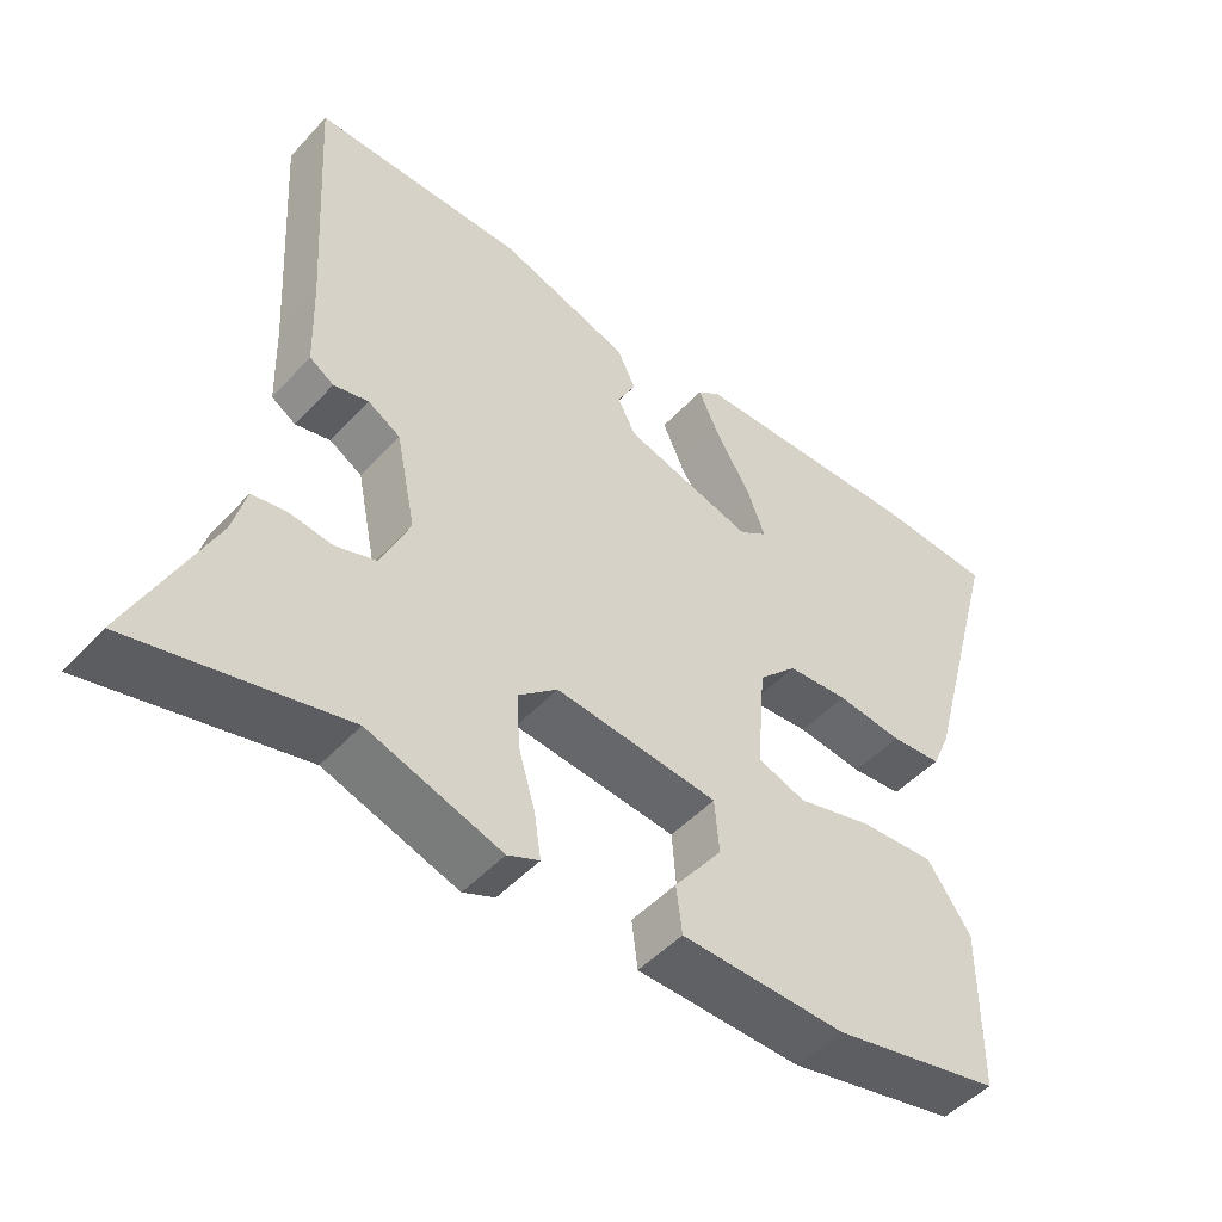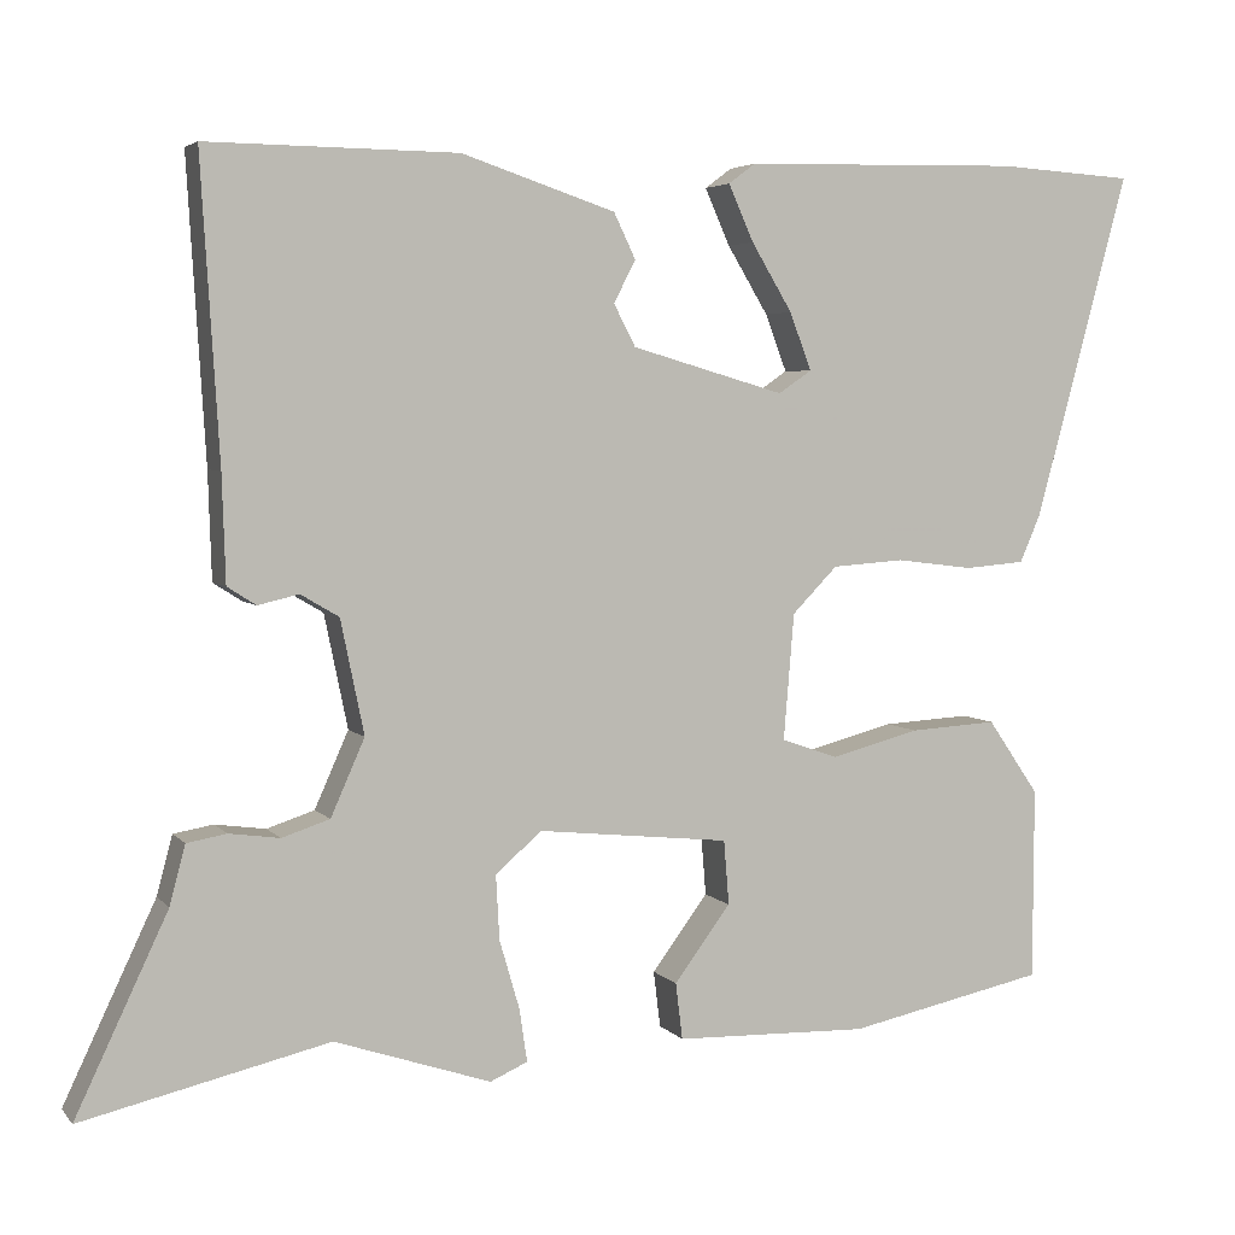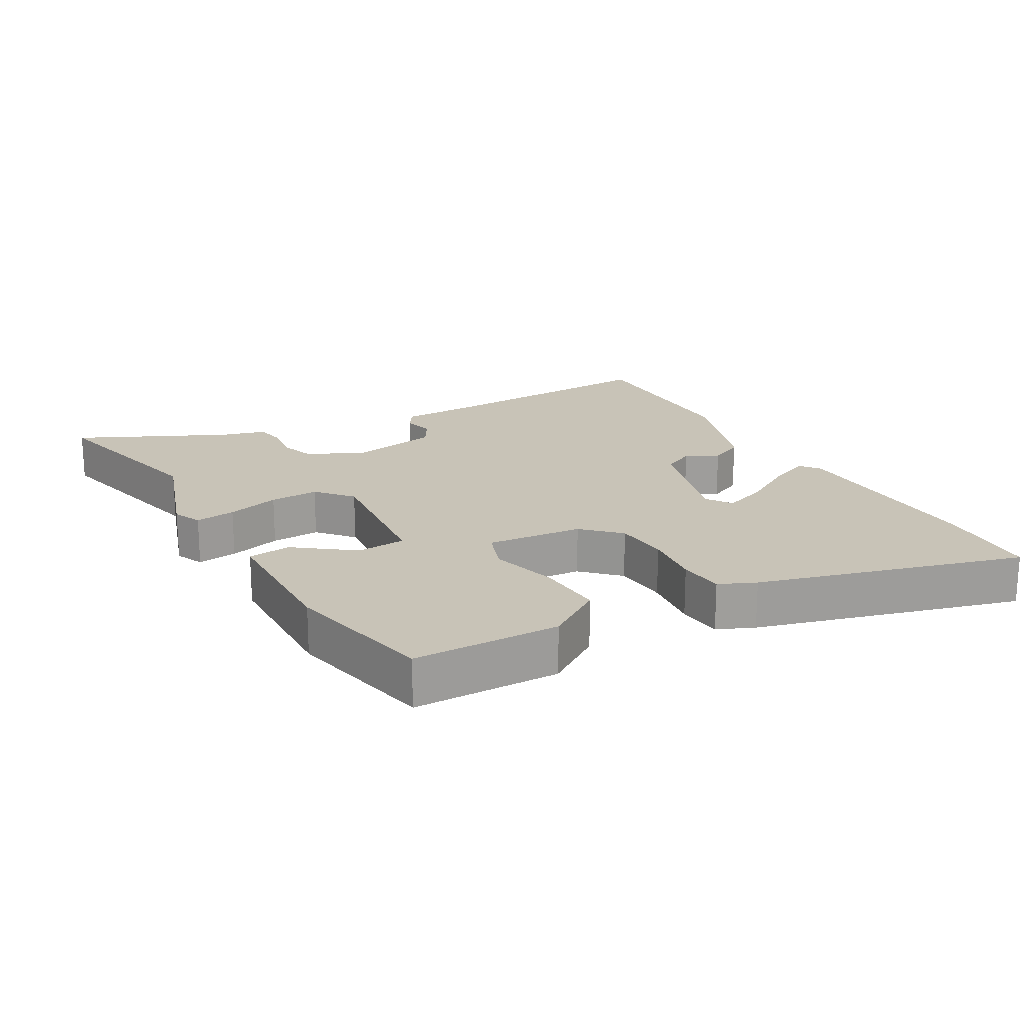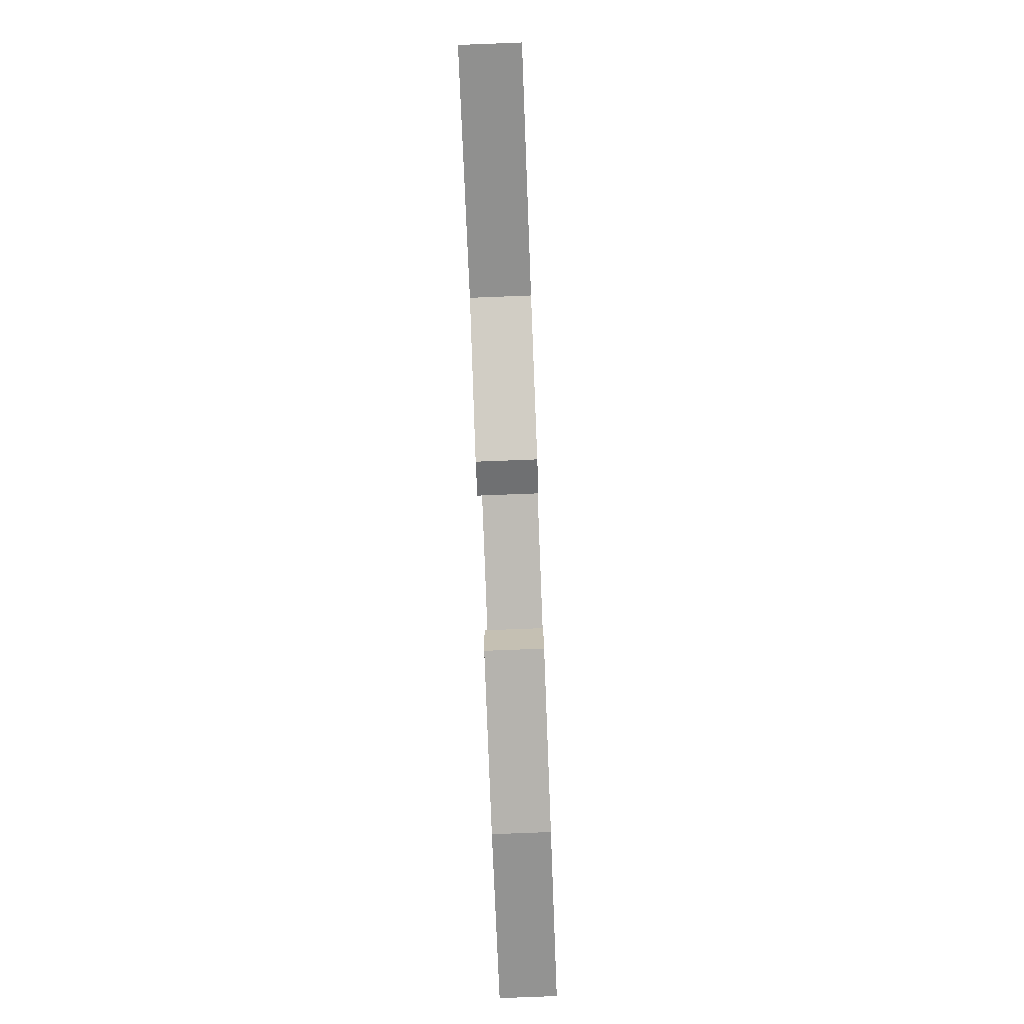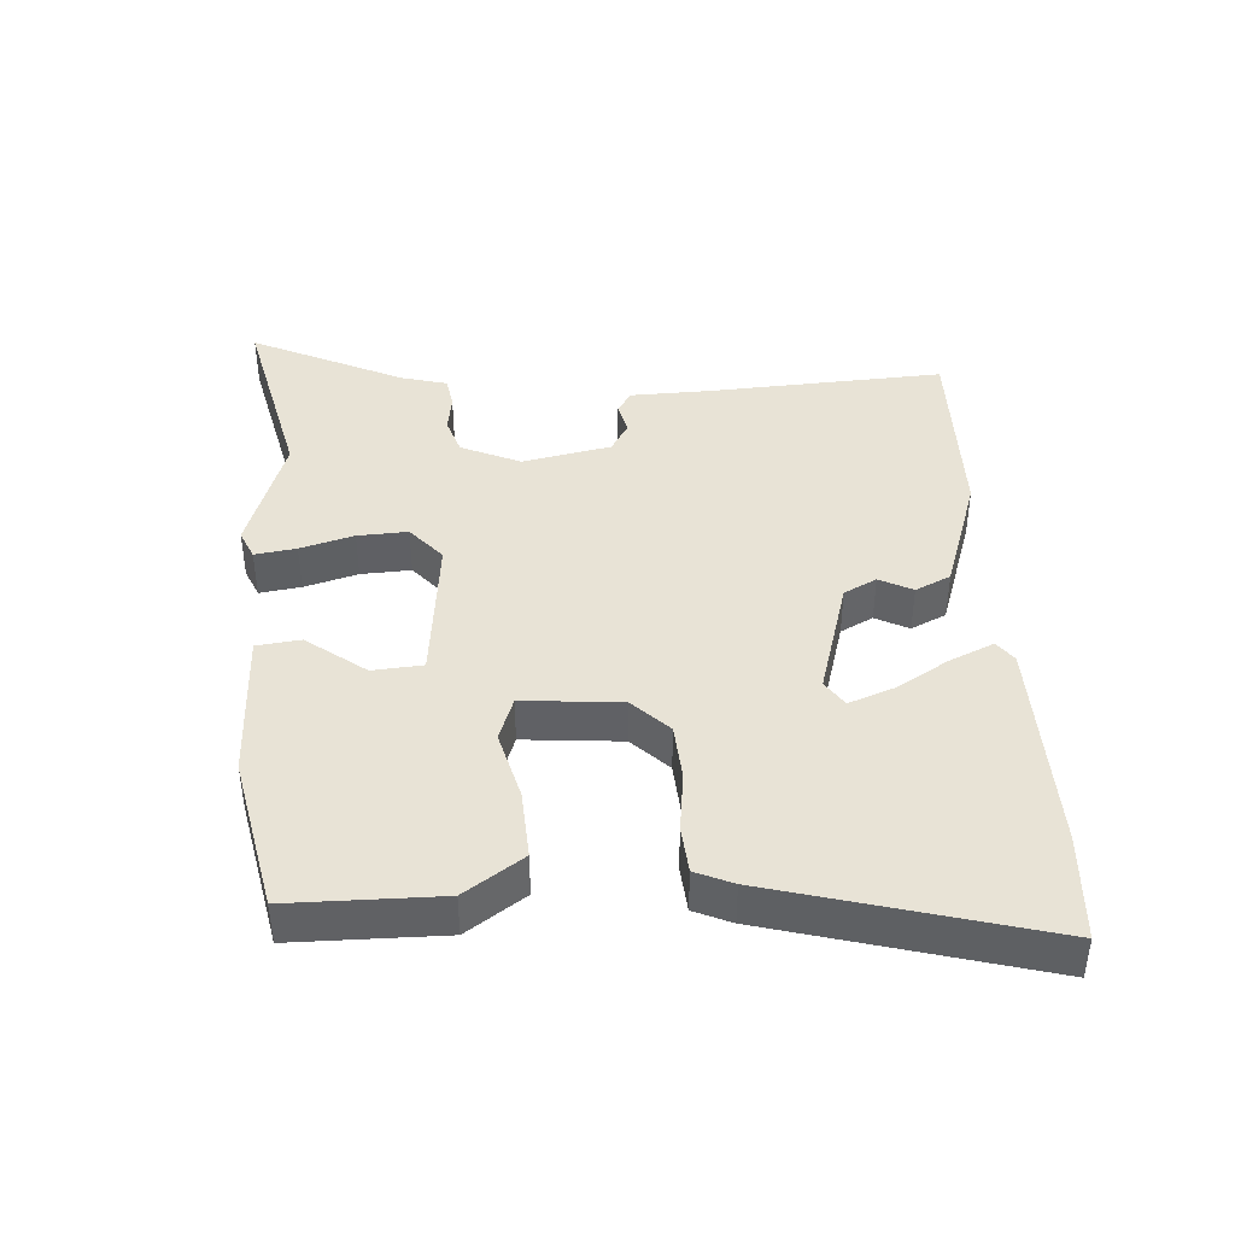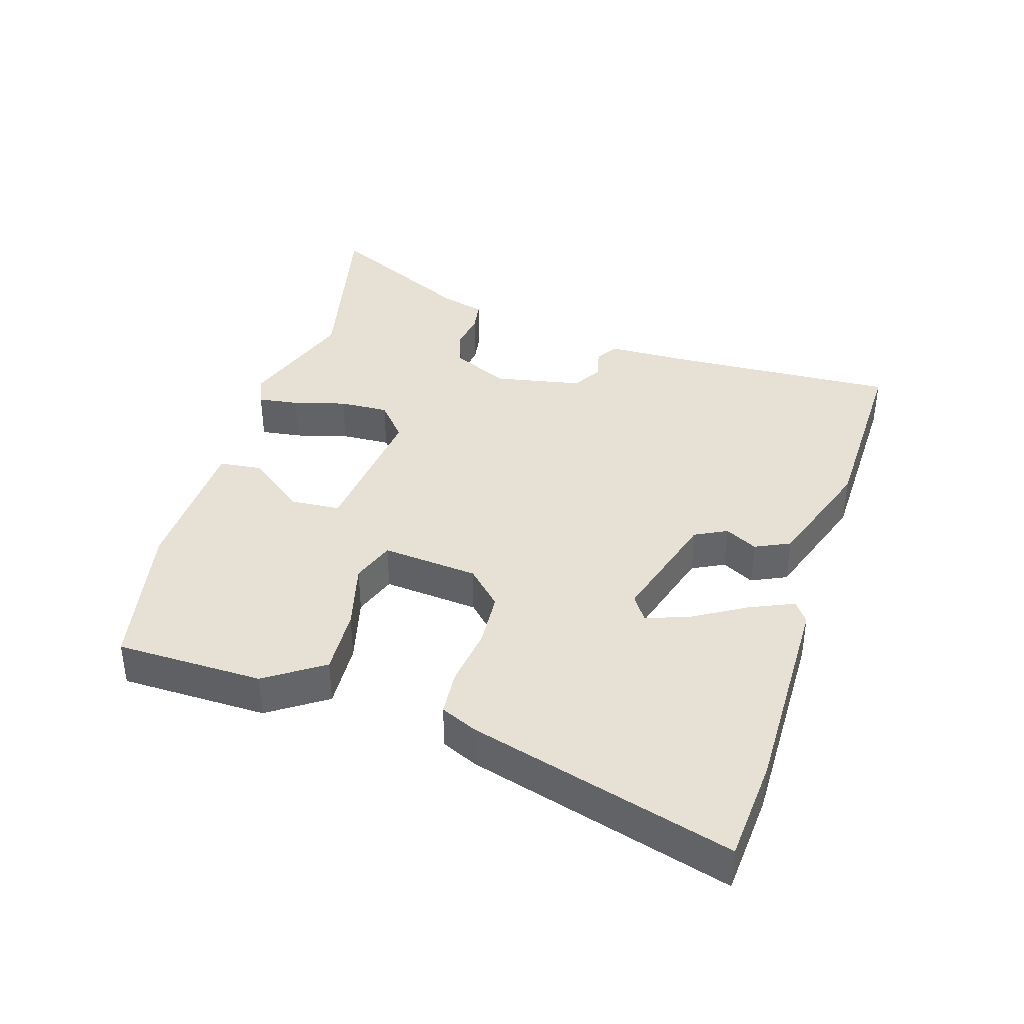
<metadata>
{"format":"obj","ext":"obj","renderer":"f3d","projection":"perspective","resolution":1024,"background":"white","views":[{"elev":-48.8,"azim":139.6,"up":"+Z"},{"elev":4.3,"azim":159.6,"up":"+Z"},{"elev":19.6,"azim":-119.4,"up":"+Y"},{"elev":-78.5,"azim":92.2,"up":"+Z"},{"elev":41.6,"azim":-93.5,"up":"+Y"},{"elev":39.0,"azim":-72.3,"up":"+Y"}]}
</metadata>
<code>
v 0.499 0.07 0.5
v 0.478 0.07 0.155
v 0.474 0.07 0.032
v 0.441 0.07 0.011
v 0.394 0.07 0.022
v 0.35 0.07 -0.004
v 0.323 0.07 -0.135
v 0.362 0.07 -0.223
v 0.417 0.07 -0.241
v 0.475 0.07 -0.233
v 0.521 0.07 -0.241
v 0.539 0.07 -0.309
v 0.645 0.07 -0.534
v 0.361 0.07 -0.468
v 0.181 0.07 -0.528
v 0.138 0.07 -0.509
v 0.147 0.07 -0.448
v 0.17 0.07 -0.369
v 0.174 0.07 -0.295
v 0.121 0.07 -0.249
v -0.1 0.07 -0.272
v -0.106 0.07 -0.346
v -0.041 0.07 -0.433
v -0.049 0.07 -0.498
v -0.272 0.07 -0.504
v -0.5 0.07 -0.456
v -0.501 0.07 -0.235
v -0.442 0.07 -0.149
v -0.341 0.07 -0.155
v -0.239 0.07 -0.182
v -0.174 0.07 -0.159
v -0.186 0.07 -0.014
v -0.238 0.07 0.039
v -0.321 0.07 0.045
v -0.41 0.07 0.034
v -0.479 0.07 0.04
v -0.503 0.07 0.095
v -0.611 0.07 0.493
v -0.454 0.07 0.503
v -0.135 0.07 0.496
v -0.104 0.07 0.473
v -0.133 0.07 0.408
v -0.18 0.07 0.33
v -0.205 0.07 0.264
v -0.167 0.07 0.238
v 0.009 0.07 0.289
v 0.034 0.07 0.337
v 0.009 0.07 0.386
v 0.034 0.07 0.438
v 0.211 0.07 0.497
v 0.499 0 0.5
v 0.478 0 0.155
v 0.474 0 0.032
v 0.441 0 0.011
v 0.394 0 0.022
v 0.35 0 -0.004
v 0.323 0 -0.135
v 0.362 0 -0.223
v 0.417 0 -0.241
v 0.475 0 -0.233
v 0.521 0 -0.241
v 0.539 0 -0.309
v 0.645 0 -0.534
v 0.361 0 -0.468
v 0.181 0 -0.528
v 0.138 0 -0.509
v 0.147 0 -0.448
v 0.17 0 -0.369
v 0.174 0 -0.295
v 0.121 0 -0.249
v -0.1 0 -0.272
v -0.106 0 -0.346
v -0.041 0 -0.433
v -0.049 0 -0.498
v -0.272 0 -0.504
v -0.5 0 -0.456
v -0.501 0 -0.235
v -0.442 0 -0.149
v -0.341 0 -0.155
v -0.239 0 -0.182
v -0.174 0 -0.159
v -0.186 0 -0.014
v -0.238 0 0.039
v -0.321 0 0.045
v -0.41 0 0.034
v -0.479 0 0.04
v -0.503 0 0.095
v -0.611 0 0.493
v -0.454 0 0.503
v -0.135 0 0.496
v -0.104 0 0.473
v -0.133 0 0.408
v -0.18 0 0.33
v -0.205 0 0.264
v -0.167 0 0.238
v 0.009 0 0.289
v 0.034 0 0.337
v 0.009 0 0.386
v 0.034 0 0.438
v 0.211 0 0.497
f 50 1 2
f 49 50 2
f 48 49 2
f 47 48 2
f 3 4 5
f 2 3 5
f 47 2 5
f 46 47 5
f 45 46 5 6
f 41 42 43
f 40 41 43
f 39 40 43
f 38 39 43
f 37 38 43
f 36 37 43
f 35 36 43
f 34 35 43 44
f 33 34 44 45
f 28 29 30
f 27 28 30
f 26 27 30
f 25 26 30
f 24 25 30
f 23 24 30
f 22 23 30
f 21 22 30 31
f 20 21 31 32
f 16 17 18
f 15 16 18
f 14 15 18
f 14 18 19
f 13 14 19
f 12 13 19
f 11 12 19
f 10 11 19
f 9 10 19
f 8 9 19 20
f 45 6 7
f 33 45 7
f 32 33 7
f 20 32 7
f 7 8 20
f 52 51 100
f 52 100 99
f 52 99 98
f 52 98 97
f 55 54 53
f 55 53 52
f 55 52 97
f 55 97 96
f 56 55 96 95
f 93 92 91
f 93 91 90
f 93 90 89
f 93 89 88
f 93 88 87
f 93 87 86
f 93 86 85
f 94 93 85 84
f 95 94 84 83
f 80 79 78
f 80 78 77
f 80 77 76
f 80 76 75
f 80 75 74
f 80 74 73
f 80 73 72
f 81 80 72 71
f 82 81 71 70
f 68 67 66
f 68 66 65
f 68 65 64
f 69 68 64
f 69 64 63
f 69 63 62
f 69 62 61
f 69 61 60
f 69 60 59
f 70 69 59 58
f 57 56 95
f 57 95 83
f 57 83 82
f 57 82 70
f 70 58 57
f 1 51 52 2
f 2 52 53 3
f 3 53 54 4
f 4 54 55 5
f 5 55 56 6
f 6 56 57 7
f 7 57 58 8
f 8 58 59 9
f 9 59 60 10
f 10 60 61 11
f 11 61 62 12
f 12 62 63 13
f 13 63 64 14
f 14 64 65 15
f 15 65 66 16
f 16 66 67 17
f 17 67 68 18
f 18 68 69 19
f 19 69 70 20
f 20 70 71 21
f 21 71 72 22
f 22 72 73 23
f 23 73 74 24
f 24 74 75 25
f 25 75 76 26
f 26 76 77 27
f 27 77 78 28
f 28 78 79 29
f 29 79 80 30
f 30 80 81 31
f 31 81 82 32
f 32 82 83 33
f 33 83 84 34
f 34 84 85 35
f 35 85 86 36
f 36 86 87 37
f 37 87 88 38
f 38 88 89 39
f 39 89 90 40
f 40 90 91 41
f 41 91 92 42
f 42 92 93 43
f 43 93 94 44
f 44 94 95 45
f 45 95 96 46
f 46 96 97 47
f 47 97 98 48
f 48 98 99 49
f 49 99 100 50
f 50 100 51 1

</code>
